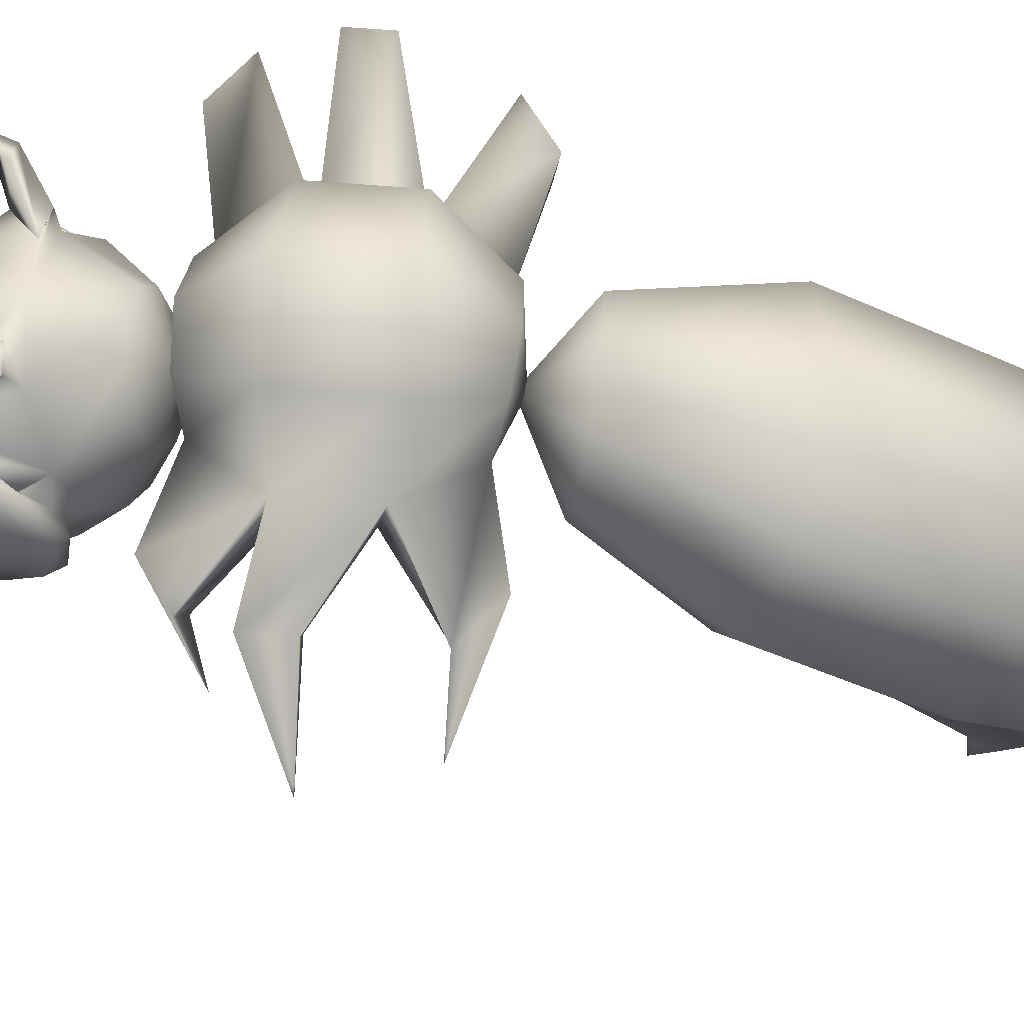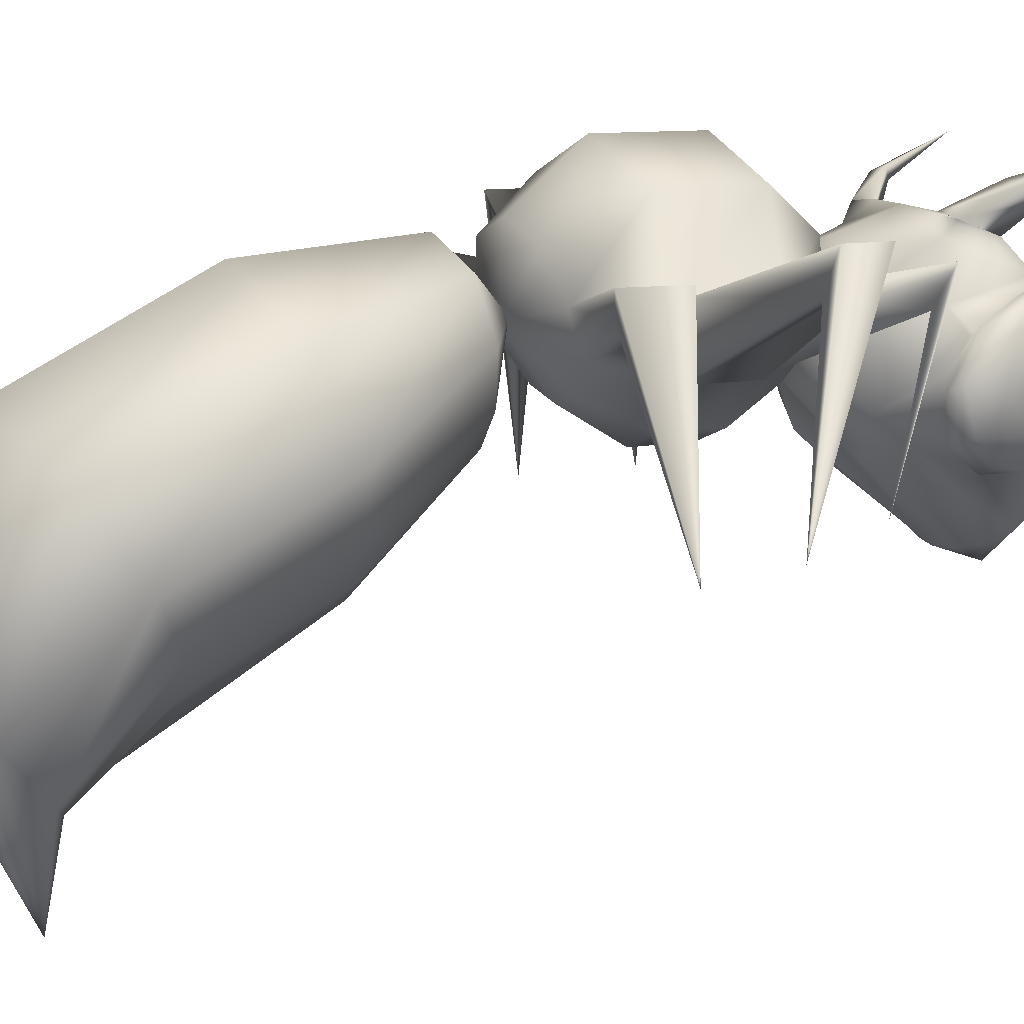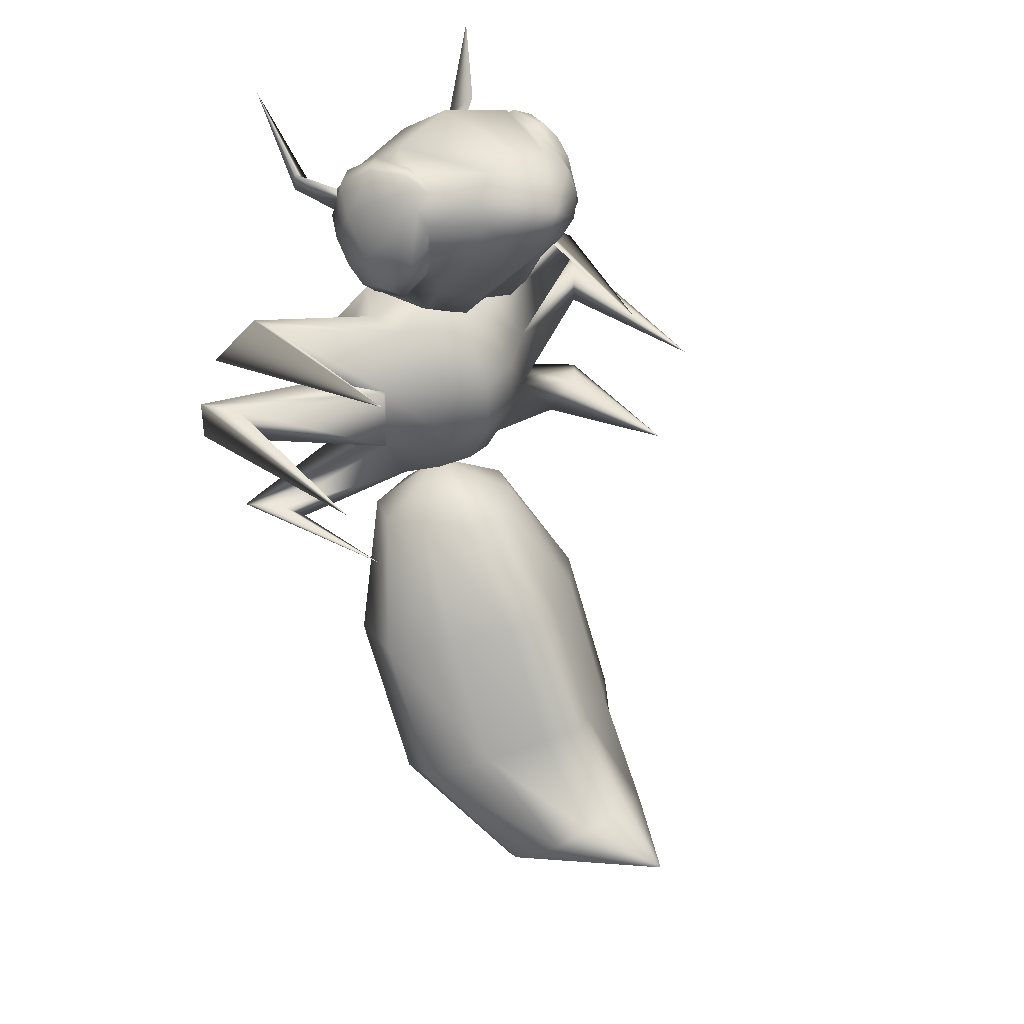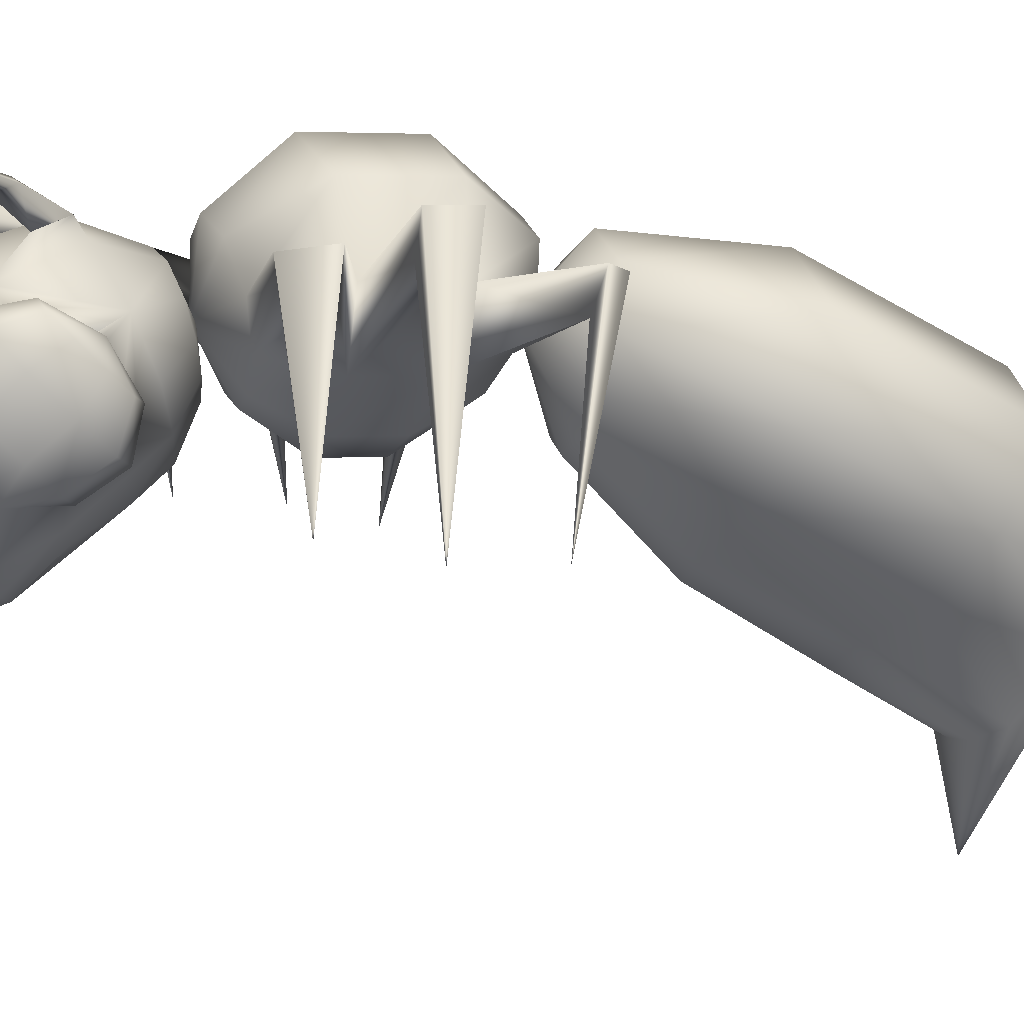
<metadata>
{"format":"obj","ext":"obj","renderer":"f3d","projection":"perspective","resolution":1024,"background":"white","views":[{"elev":53.2,"azim":95.4,"up":"+Y"},{"elev":9.7,"azim":-116.3,"up":"+Y"},{"elev":36.1,"azim":-39.1,"up":"+Z"},{"elev":3.8,"azim":71.4,"up":"+Y"}]}
</metadata>
<code>
v 0.3002 0.4455 0.4983
v 0.3002 0.5101 0.4366
v 0.2363 0.4858 0.4403
v 0.2147 0.4341 0.4482
v 0.2346 0.3866 0.4555
v 0.2691 0.3546 0.4605
v 0.3002 0.3427 0.4623
v 0.3312 0.3546 0.4605
v 0.3657 0.3866 0.4556
v 0.3857 0.4341 0.4483
v 0.3642 0.4858 0.4404
v 0.3003 0.4968 0.278
v 0.1824 0.4498 0.2946
v 0.1585 0.3644 0.325
v 0.2084 0.3032 0.3468
v 0.267 0.2638 0.3608
v 0.3002 0.2464 0.367
v 0.3334 0.2638 0.3609
v 0.392 0.3031 0.3469
v 0.442 0.3643 0.3251
v 0.4182 0.4498 0.2947
v 0.3003 0.4059 0.09569
v 0.1824 0.3643 0.1231
v 0.1585 0.2886 0.1731
v 0.2085 0.2344 0.2089
v 0.267 0.1995 0.2319
v 0.3002 0.1766 0.2472
v 0.3334 0.1995 0.2319
v 0.392 0.2344 0.2089
v 0.442 0.2885 0.1732
v 0.4182 0.3642 0.1232
v 0.3003 0.241 0.025
v 0.2363 0.2293 0.03763
v 0.2147 0.1909 0.07485
v 0.2347 0.1349 0.1243
v 0.2692 0.1203 0.141
v 0.3002 0.1184 0.1442
v 0.3313 0.1203 0.141
v 0.3658 0.1348 0.1244
v 0.3858 0.1909 0.07491
v 0.3643 0.2293 0.03767
v 0.382 0.3306 0.9255
v 0.3952 0.318 0.8963
v 0.3999 0.3304 0.9105
v 0.3989 0.3466 0.9269
v 0.3928 0.3604 0.939
v 0.3838 0.3666 0.9423
v 0.3753 0.3628 0.9356
v 0.4116 0.3259 0.8557
v 0.4199 0.348 0.8813
v 0.4182 0.3771 0.9105
v 0.4072 0.4019 0.9323
v 0.391 0.4131 0.9383
v 0.3964 0.3191 0.8436
v 0.4072 0.3451 0.807
v 0.4242 0.3527 0.8206
v 0.4335 0.3775 0.8492
v 0.4316 0.4101 0.882
v 0.4193 0.438 0.9064
v 0.4011 0.4505 0.9131
v 0.4146 0.388 0.7994
v 0.4261 0.3931 0.8085
v 0.4323 0.4098 0.8278
v 0.4311 0.4317 0.8498
v 0.4228 0.4505 0.8662
v 0.4106 0.4589 0.8707
v 0.4158 0.4332 0.8255
v 0.3823 0.3877 0.9362
v 0.3806 0.4084 0.9299
v 0.3869 0.3256 0.8471
v 0.3885 0.4448 0.903
v 0.3918 0.3557 0.8127
v 0.3978 0.4509 0.8874
v 0.3984 0.4532 0.8635
v 0.4043 0.3951 0.8032
v 0.4136 0.4362 0.8308
v 0.4135 0.4361 0.8305
v 0.4126 0.4338 0.8279
v 0.4115 0.4296 0.8245
v 0.407 0.4089 0.8113
v 0.2144 0.3306 0.9254
v 0.2126 0.3666 0.9423
v 0.2035 0.3602 0.9392
v 0.1973 0.3463 0.9272
v 0.1964 0.3301 0.9109
v 0.2008 0.3178 0.8965
v 0.2045 0.4129 0.9384
v 0.1884 0.4015 0.9328
v 0.1773 0.3765 0.9113
v 0.1754 0.3474 0.8821
v 0.1835 0.3254 0.8563
v 0.1985 0.3188 0.8439
v 0.1933 0.4501 0.9135
v 0.1751 0.4374 0.9072
v 0.1627 0.4093 0.8831
v 0.1606 0.3767 0.8503
v 0.1697 0.352 0.8215
v 0.1865 0.3446 0.8075
v 0.1827 0.4584 0.8713
v 0.1706 0.4498 0.8671
v 0.1623 0.4309 0.8509
v 0.1608 0.409 0.8288
v 0.167 0.3924 0.8095
v 0.1782 0.3875 0.8001
v 0.1904 0.396 0.8043
v 0.177 0.4326 0.8263
v 0.2208 0.363 0.9355
v 0.2095 0.3266 0.8477
v 0.2137 0.3875 0.9361
v 0.2151 0.4083 0.9296
v 0.203 0.3563 0.8133
v 0.2068 0.4442 0.9023
v 0.1972 0.4514 0.8692
v 0.1976 0.4499 0.8868
v 0.1847 0.4263 0.8242
v 0.1827 0.4337 0.8303
v 0.1821 0.4354 0.8323
v 0.2981 0.2302 0.9181
v 0.2981 0.2965 0.9587
v 0.2615 0.2918 0.9503
v 0.2399 0.2823 0.9311
v 0.2389 0.2663 0.9072
v 0.2534 0.2534 0.8872
v 0.275 0.2481 0.8746
v 0.2981 0.2465 0.87
v 0.3212 0.2481 0.8745
v 0.3428 0.2535 0.8872
v 0.3573 0.2663 0.9072
v 0.3563 0.2802 0.9296
v 0.3347 0.2918 0.9502
v 0.2981 0.4133 0.9653
v 0.2264 0.3999 0.9494
v 0.2303 0.2991 0.8468
v 0.2668 0.2898 0.8319
v 0.3293 0.2898 0.8319
v 0.3658 0.2991 0.8468
v 0.3697 0.3999 0.9494
v 0.2981 0.4902 0.9155
v 0.212 0.4679 0.8993
v 0.2241 0.3345 0.8053
v 0.2657 0.3152 0.7914
v 0.3304 0.3152 0.7914
v 0.3721 0.3345 0.8053
v 0.3841 0.4679 0.8996
v 0.2264 0.4969 0.8268
v 0.1907 0.45 0.8059
v 0.2304 0.3644 0.7692
v 0.2668 0.3421 0.7604
v 0.3293 0.3421 0.7604
v 0.3658 0.3644 0.7692
v 0.3983 0.401 0.7846
v 0.298 0.5171 0.8357
v 0.298 0.4945 0.7682
v 0.2614 0.4844 0.7655
v 0.2398 0.4592 0.7587
v 0.2388 0.4291 0.7506
v 0.1979 0.4009 0.7847
v 0.2533 0.4029 0.7435
v 0.2749 0.3859 0.7392
v 0.2981 0.38 0.7378
v 0.3211 0.3859 0.7392
v 0.3428 0.4029 0.7435
v 0.3573 0.4292 0.7506
v 0.3562 0.4592 0.7587
v 0.4055 0.4501 0.8062
v 0.3347 0.4845 0.7655
v 0.3697 0.4969 0.8268
v 0.298 0.4404 0.737
v 0.3755 0.5151 0.8392
v 0.3815 0.503 0.8694
v 0.3453 0.5173 0.8429
v 0.2101 0.4973 0.8671
v 0.217 0.5111 0.8325
v 0.2507 0.5146 0.8368
v 0.3815 0.503 0.8695
v 0.3755 0.5151 0.8392
v 0.3453 0.5173 0.8429
v 0.217 0.5111 0.8326
v 0.2101 0.4973 0.8672
v 0.2507 0.5146 0.8368
v 0.4224 0.5262 0.9035
v 0.4185 0.5342 0.8832
v 0.3989 0.5397 0.8857
v 0.1761 0.5268 0.8842
v 0.2018 0.5415 0.864
v 0.1804 0.5355 0.8612
v 0.1643 0.5725 0.9675
v 0.4431 0.5631 0.975
v 0.2217 0.4596 0.7191
v 0.2321 0.4193 0.7129
v 0.3635 0.4192 0.7128
v 0.3744 0.4596 0.7191
v 0.171 0.4696 0.6538
v 0.1988 0.4048 0.6535
v 0.3971 0.4047 0.6534
v 0.4251 0.4695 0.6538
v 0.171 0.4696 0.5722
v 0.1982 0.4048 0.5846
v 0.3972 0.4046 0.5845
v 0.4251 0.4695 0.5722
v 0.2217 0.4596 0.5069
v 0.2323 0.4193 0.522
v 0.3636 0.4192 0.5219
v 0.3744 0.4596 0.5069
v 0.5462 0.4818 0.5163
v 0.5187 0.4452 0.5196
v 0.485 0.4535 0.4876
v 0.4956 0.4766 0.482
v 0.5708 0.518 0.6523
v 0.5433 0.4814 0.649
v 0.5433 0.4814 0.6128
v 0.5708 0.518 0.6095
v 0.4956 0.4887 0.7309
v 0.485 0.4656 0.7253
v 0.5187 0.4573 0.6933
v 0.5462 0.4939 0.6966
v 0.08294 0.4535 0.5195
v 0.05543 0.4901 0.5162
v 0.106 0.4849 0.482
v 0.1164 0.4618 0.4875
v 0.1948 0.4025 0.6529
v 0.1667 0.4679 0.6538
v 0.1667 0.4679 0.5722
v 0.1938 0.4025 0.584
v 0.025 0.5161 0.6526
v 0.025 0.516 0.6098
v 0.05269 0.4794 0.6131
v 0.05268 0.4794 0.6493
v 0.1003 0.4706 0.7418
v 0.08941 0.4937 0.7474
v 0.03883 0.4989 0.7131
v 0.06651 0.4623 0.7098
v 0.1234 0.3036 0.7156
v 0.4744 0.2963 0.6991
v 0.06223 0.2923 0.6095
v 0.5474 0.283 0.6292
v 0.08992 0.276 0.5418
v 0.5074 0.2792 0.5284
v 0.3002 0.025 0.1345
v 0.298 0.4414 0.7419
v 0.2981 0.5189 0.7334
v 0.2452 0.5012 0.7291
v 0.2619 0.39 0.7081
v 0.2972 0.3792 0.7063
v 0.3328 0.3899 0.7081
v 0.3509 0.5012 0.7291
v 0.2981 0.5775 0.6635
v 0.2044 0.5434 0.6604
v 0.2485 0.3608 0.6534
v 0.2965 0.3434 0.6521
v 0.3452 0.3608 0.6535
v 0.3917 0.5434 0.6605
v 0.2981 0.5774 0.5624
v 0.2044 0.5434 0.5655
v 0.2486 0.3608 0.5931
v 0.2967 0.3434 0.595
v 0.3453 0.3608 0.5932
v 0.3918 0.5434 0.5655
v 0.2981 0.5189 0.4926
v 0.2453 0.5012 0.4969
v 0.2622 0.3899 0.5324
v 0.2975 0.3792 0.5361
v 0.3331 0.3899 0.5324
v 0.3509 0.5012 0.4969
v 0.2981 0.4413 0.4892
f 1 2 3
f 1 3 4
f 1 4 5
f 1 5 6
f 1 6 7
f 1 7 8
f 1 8 9
f 1 9 10
f 1 10 11
f 1 11 2
f 2 12 13
f 2 13 3
f 3 13 14
f 3 14 4
f 4 14 15
f 4 15 5
f 5 15 16
f 5 16 6
f 6 16 17
f 6 17 7
f 7 17 18
f 7 18 8
f 8 18 19
f 8 19 9
f 9 19 20
f 9 20 10
f 10 20 21
f 10 21 11
f 11 21 12
f 11 12 2
f 12 22 23
f 12 23 13
f 13 23 24
f 13 24 14
f 14 24 25
f 14 25 15
f 15 25 26
f 15 26 16
f 16 26 27
f 16 27 17
f 17 27 28
f 17 28 18
f 18 28 29
f 18 29 19
f 19 29 30
f 19 30 20
f 20 30 31
f 20 31 21
f 21 31 22
f 21 22 12
f 22 32 33
f 22 33 23
f 23 33 34
f 23 34 24
f 24 34 35
f 24 35 25
f 25 35 36
f 25 36 26
f 26 36 37
f 26 37 27
f 27 37 38
f 27 38 28
f 28 38 39
f 28 39 29
f 29 39 40
f 29 40 30
f 30 40 41
f 30 41 31
f 31 41 32
f 31 32 22
f 42 43 44
f 42 44 45
f 42 45 46
f 42 46 47
f 42 47 48
f 43 49 50
f 43 50 44
f 44 50 51
f 44 51 45
f 45 51 52
f 45 52 46
f 46 52 53
f 46 53 47
f 54 55 56
f 54 56 49
f 49 56 57
f 49 57 50
f 50 57 58
f 50 58 51
f 51 58 59
f 51 59 52
f 52 59 60
f 52 60 53
f 55 61 62
f 55 62 56
f 56 62 63
f 56 63 57
f 57 63 64
f 57 64 58
f 58 64 65
f 58 65 59
f 59 65 66
f 59 66 60
f 67 62 61
f 67 63 62
f 67 64 63
f 67 65 64
f 67 66 65
f 47 53 68
f 47 68 48
f 53 69 68
f 71 53 60
f 71 69 53
f 61 75 67
f 67 77 76
f 67 78 77
f 67 79 78
f 67 80 79
f 75 80 67
f 72 55 54
f 70 72 54
f 61 55 72
f 61 72 75
f 49 43 54
f 54 43 70
f 60 66 71
f 66 73 71
f 66 74 73
f 67 76 74
f 74 66 67
f 81 82 83
f 81 83 84
f 81 84 85
f 81 85 86
f 82 87 88
f 82 88 83
f 83 88 89
f 83 89 84
f 84 89 90
f 84 90 85
f 85 90 91
f 85 91 86
f 87 93 94
f 87 94 88
f 88 94 95
f 88 95 89
f 89 95 96
f 89 96 90
f 90 96 97
f 90 97 91
f 91 97 98
f 91 98 92
f 93 99 100
f 93 100 94
f 94 100 101
f 94 101 95
f 95 101 102
f 95 102 96
f 96 102 103
f 96 103 97
f 97 103 104
f 97 104 98
f 106 100 99
f 106 101 100
f 106 102 101
f 106 103 102
f 106 104 103
f 106 105 104
f 82 107 87
f 109 87 107
f 87 110 93
f 93 112 99
f 112 93 110
f 113 99 114
f 99 112 114
f 106 116 115
f 116 106 117
f 81 107 82
f 109 110 87
f 92 98 111
f 92 111 108
f 111 98 104
f 115 105 106
f 111 104 105
f 108 86 92
f 92 86 91
f 116 99 113
f 106 99 116
f 118 119 120
f 118 120 121
f 118 121 122
f 118 122 123
f 118 123 124
f 118 124 125
f 118 125 126
f 118 126 127
f 118 127 128
f 118 128 129
f 118 129 130
f 118 130 119
f 119 131 132
f 119 132 120
f 122 133 123
f 123 133 134
f 123 134 124
f 126 135 136
f 126 136 127
f 130 137 131
f 130 131 119
f 131 138 139
f 131 139 132
f 133 140 141
f 133 141 134
f 135 142 143
f 135 143 136
f 137 144 138
f 137 138 131
f 139 145 146
f 140 147 148
f 140 148 141
f 142 149 150
f 142 150 143
f 144 152 138
f 152 153 154
f 152 154 145
f 145 154 155
f 145 155 146
f 146 155 156
f 146 156 157
f 157 156 158
f 157 158 147
f 147 158 159
f 147 159 148
f 149 161 162
f 149 162 150
f 150 162 163
f 150 163 151
f 151 163 164
f 151 164 165
f 165 164 166
f 165 166 167
f 167 166 153
f 167 153 152
f 168 154 153
f 168 155 154
f 168 156 155
f 168 158 156
f 168 159 158
f 168 160 159
f 168 161 160
f 168 162 161
f 168 163 162
f 168 164 163
f 168 166 164
f 168 153 166
f 138 152 139
f 167 152 171
f 171 169 167
f 152 144 170
f 170 171 152
f 152 145 173
f 173 174 152
f 139 152 174
f 174 172 139
f 132 139 110
f 110 139 112
f 139 114 112
f 114 139 113
f 146 157 115
f 146 115 116
f 137 68 69
f 144 137 69
f 71 144 69
f 151 165 75
f 165 76 77
f 165 77 78
f 165 78 79
f 165 79 80
f 75 165 80
f 135 126 125
f 125 124 134
f 142 135 125
f 141 125 134
f 149 142 125
f 161 149 125
f 148 125 141
f 159 125 148
f 161 125 160
f 160 125 159
f 48 68 137
f 107 132 109
f 130 48 137
f 120 132 107
f 129 48 130
f 120 107 121
f 121 107 81
f 129 42 48
f 121 81 86
f 129 43 42
f 128 43 129
f 132 110 109
f 140 111 147
f 108 111 140
f 143 72 70
f 150 72 143
f 136 128 127
f 122 121 86
f 70 136 143
f 75 72 150
f 151 75 150
f 157 105 115
f 147 111 105
f 147 105 157
f 140 133 108
f 133 122 108
f 122 86 108
f 70 128 136
f 70 43 128
f 71 73 144
f 113 146 116
f 73 74 144
f 144 165 167
f 76 165 74
f 144 74 165
f 139 146 113
f 139 172 145
f 172 173 145
f 169 170 144
f 167 169 144
f 175 176 182
f 182 181 175
f 176 177 183
f 183 182 176
f 177 175 181
f 181 183 177
f 179 180 185
f 185 184 179
f 180 178 186
f 186 185 180
f 178 179 184
f 184 186 178
f 184 185 187
f 183 181 188
f 184 187 186
f 181 188 182
f 186 187 185
f 183 188 182
f 182 188 181
f 200 199 206
f 206 205 200
f 199 203 207
f 207 206 199
f 203 204 208
f 208 207 203
f 204 200 205
f 205 208 204
f 196 195 210
f 210 209 196
f 195 199 211
f 211 210 195
f 199 200 212
f 212 211 199
f 200 196 209
f 209 212 200
f 192 191 214
f 214 213 192
f 191 195 215
f 215 214 191
f 195 196 216
f 216 215 195
f 196 192 213
f 213 216 196
f 198 197 218
f 218 217 198
f 197 201 219
f 219 218 197
f 201 202 220
f 220 219 201
f 202 198 217
f 217 220 202
f 222 223 226
f 226 225 222
f 223 224 227
f 227 226 223
f 224 221 228
f 228 227 224
f 221 222 225
f 225 228 221
f 190 189 230
f 230 229 190
f 189 193 231
f 231 230 189
f 193 194 232
f 232 231 193
f 194 190 229
f 229 232 194
f 230 231 233
f 229 230 233
f 216 213 234
f 213 214 234
f 225 226 235
f 228 225 235
f 212 209 236
f 209 210 236
f 218 219 237
f 217 218 237
f 208 205 238
f 205 206 238
f 229 233 232
f 233 231 232
f 228 235 227
f 227 235 226
f 217 237 220
f 220 237 219
f 216 234 215
f 215 234 214
f 211 236 210
f 212 236 211
f 208 238 207
f 207 238 206
f 239 33 32
f 239 34 33
f 239 35 34
f 239 36 35
f 239 37 36
f 239 38 37
f 239 39 38
f 239 40 39
f 239 41 40
f 239 32 41
f 240 241 242
f 240 242 189
f 240 189 190
f 240 190 243
f 240 243 244
f 240 244 245
f 240 245 191
f 240 191 192
f 240 192 246
f 240 246 241
f 241 247 248
f 241 248 242
f 242 248 193
f 242 193 189
f 190 194 249
f 190 249 243
f 243 249 250
f 243 250 244
f 244 250 251
f 244 251 245
f 245 251 195
f 245 195 191
f 192 196 252
f 192 252 246
f 246 252 247
f 246 247 241
f 247 253 254
f 247 254 248
f 248 254 197
f 248 197 193
f 194 198 255
f 194 255 249
f 249 255 256
f 249 256 250
f 250 256 257
f 250 257 251
f 251 257 199
f 251 199 195
f 196 200 258
f 196 258 252
f 252 258 253
f 252 253 247
f 253 259 260
f 253 260 254
f 254 260 201
f 254 201 197
f 198 202 261
f 198 261 255
f 255 261 262
f 255 262 256
f 256 262 263
f 256 263 257
f 257 263 203
f 257 203 199
f 200 204 264
f 200 264 258
f 258 264 259
f 258 259 253
f 265 260 259
f 265 201 260
f 265 202 201
f 265 261 202
f 265 262 261
f 265 263 262
f 265 203 263
f 265 204 203
f 265 264 204
f 265 259 264
f 194 193 222
f 222 221 194
f 193 197 223
f 223 222 193
f 197 198 224
f 224 223 197
f 198 194 221
f 221 224 198

</code>
